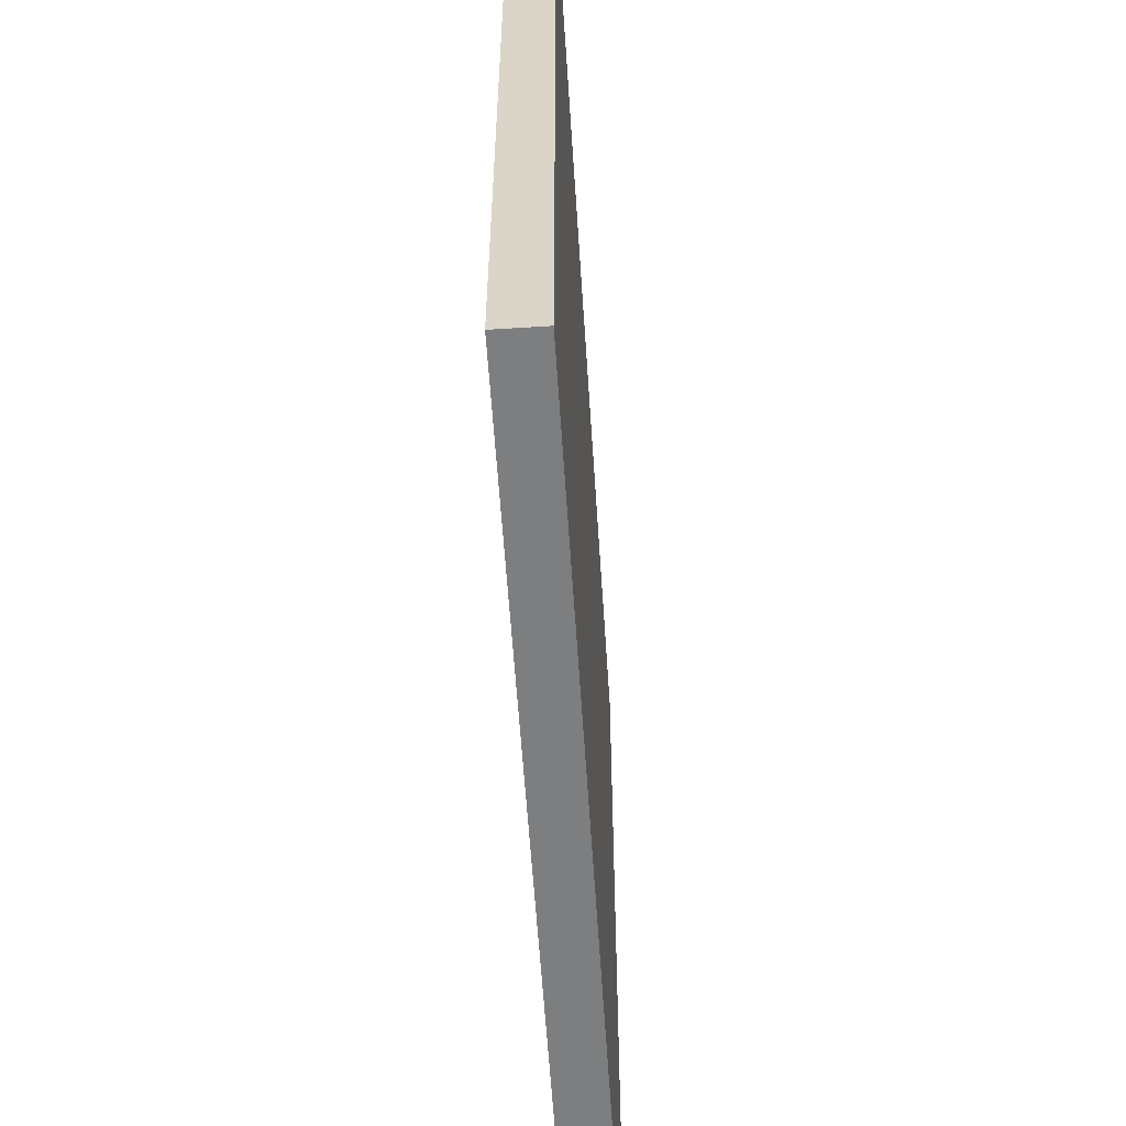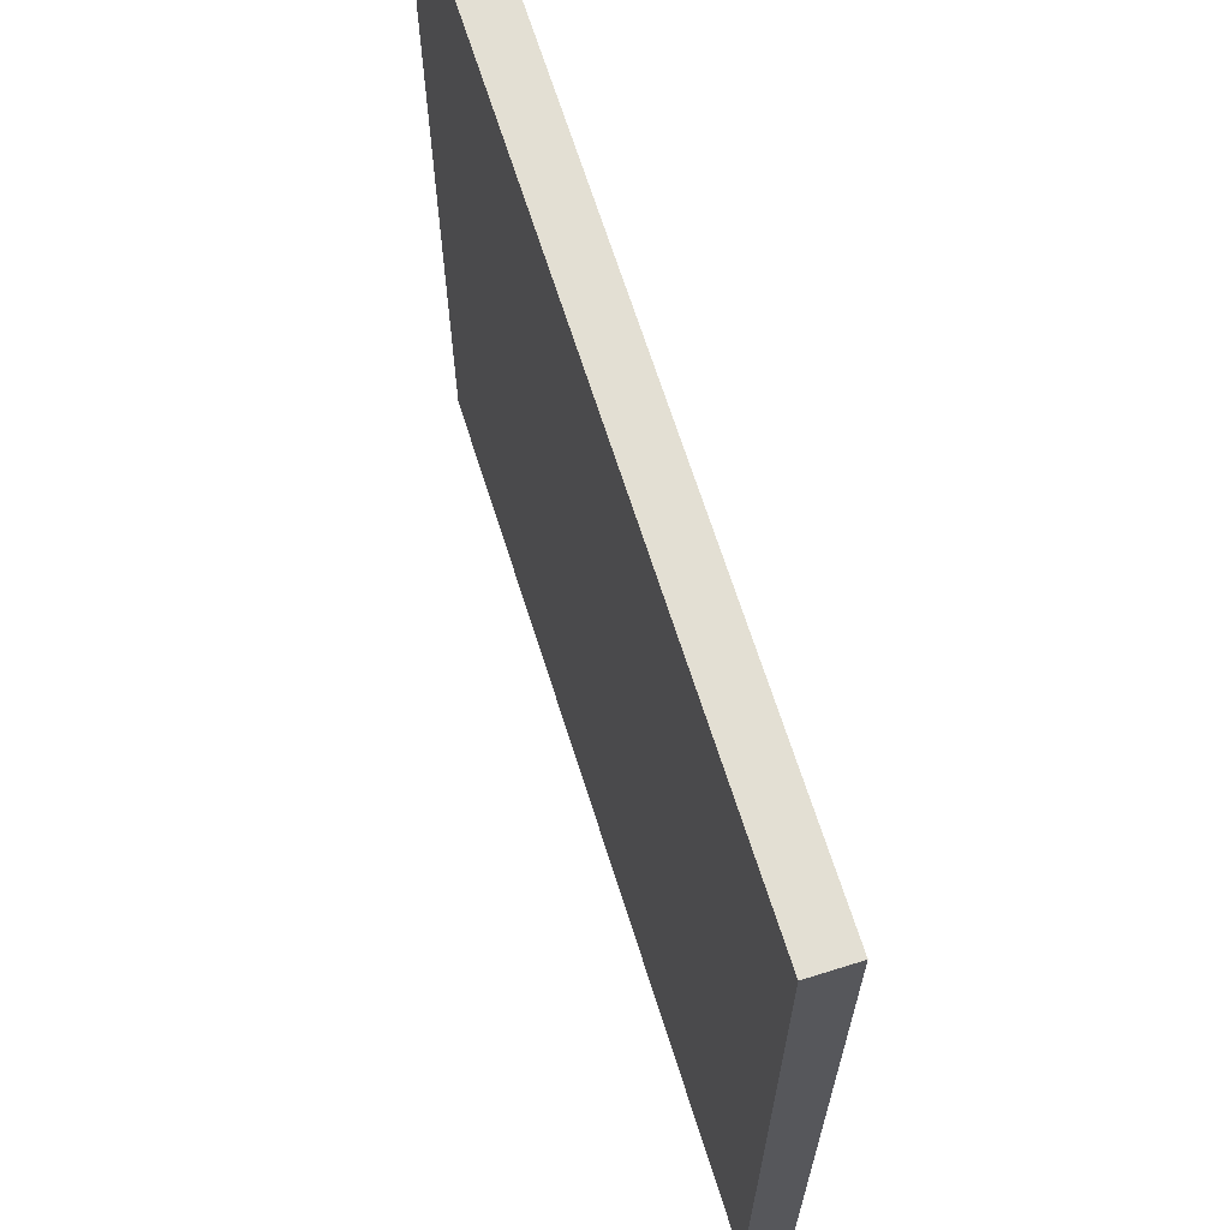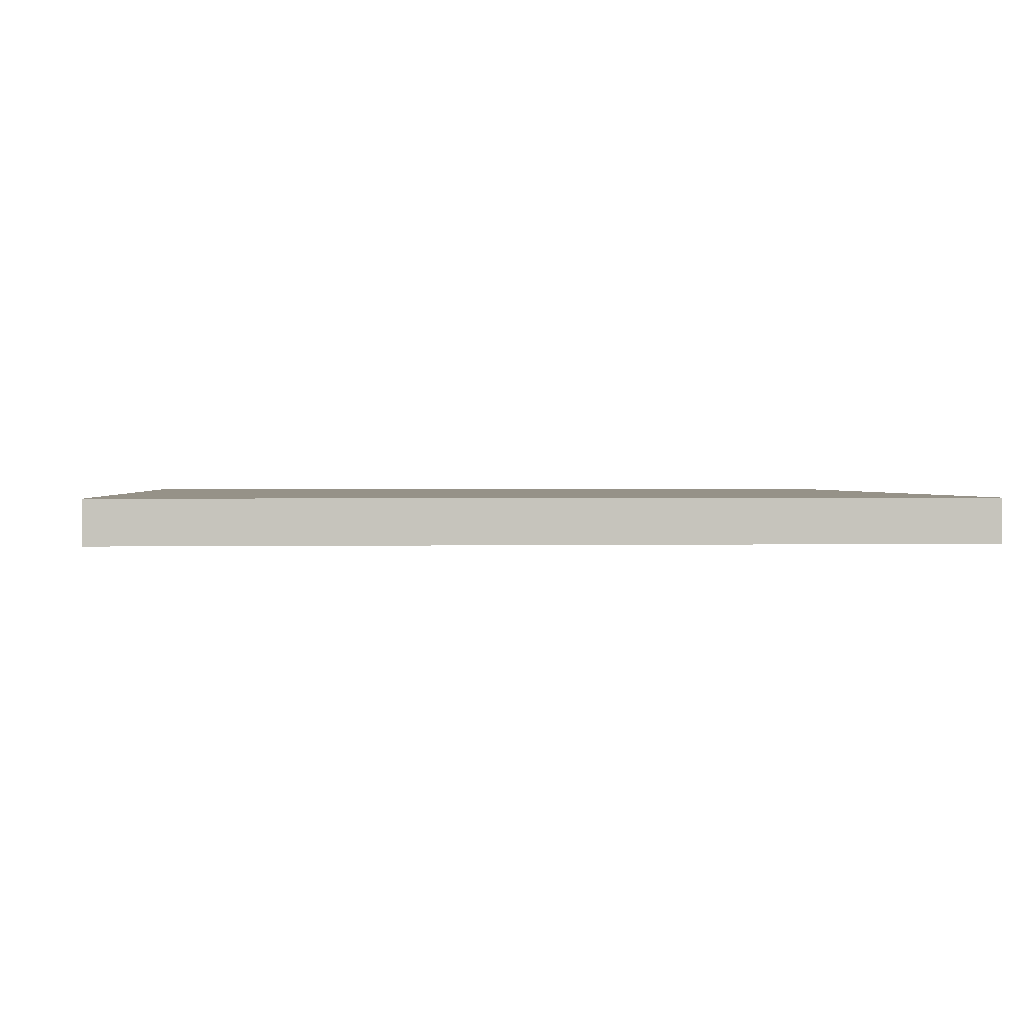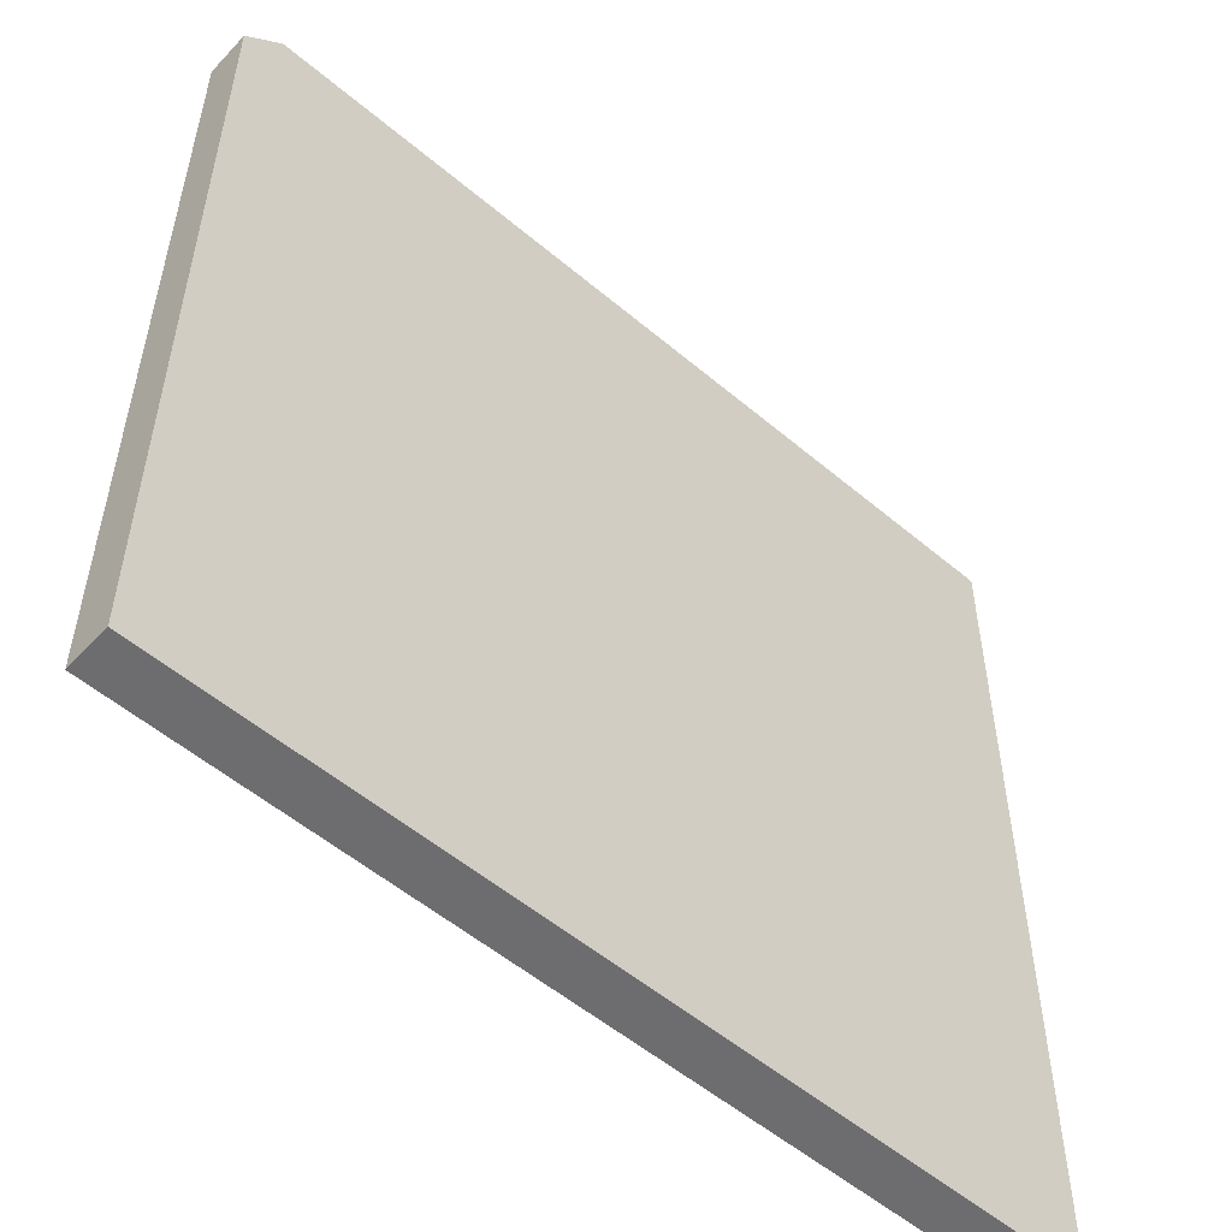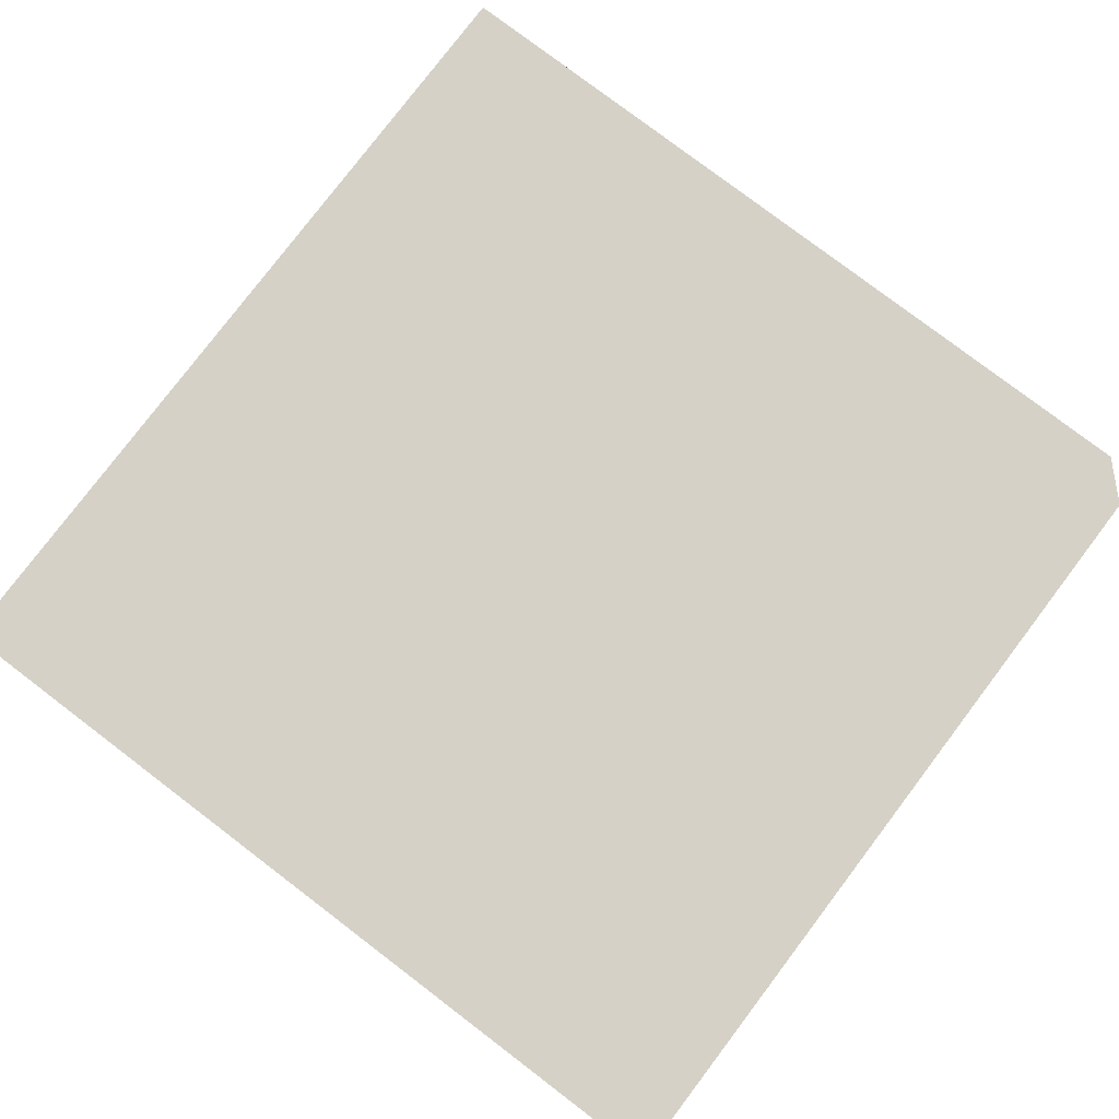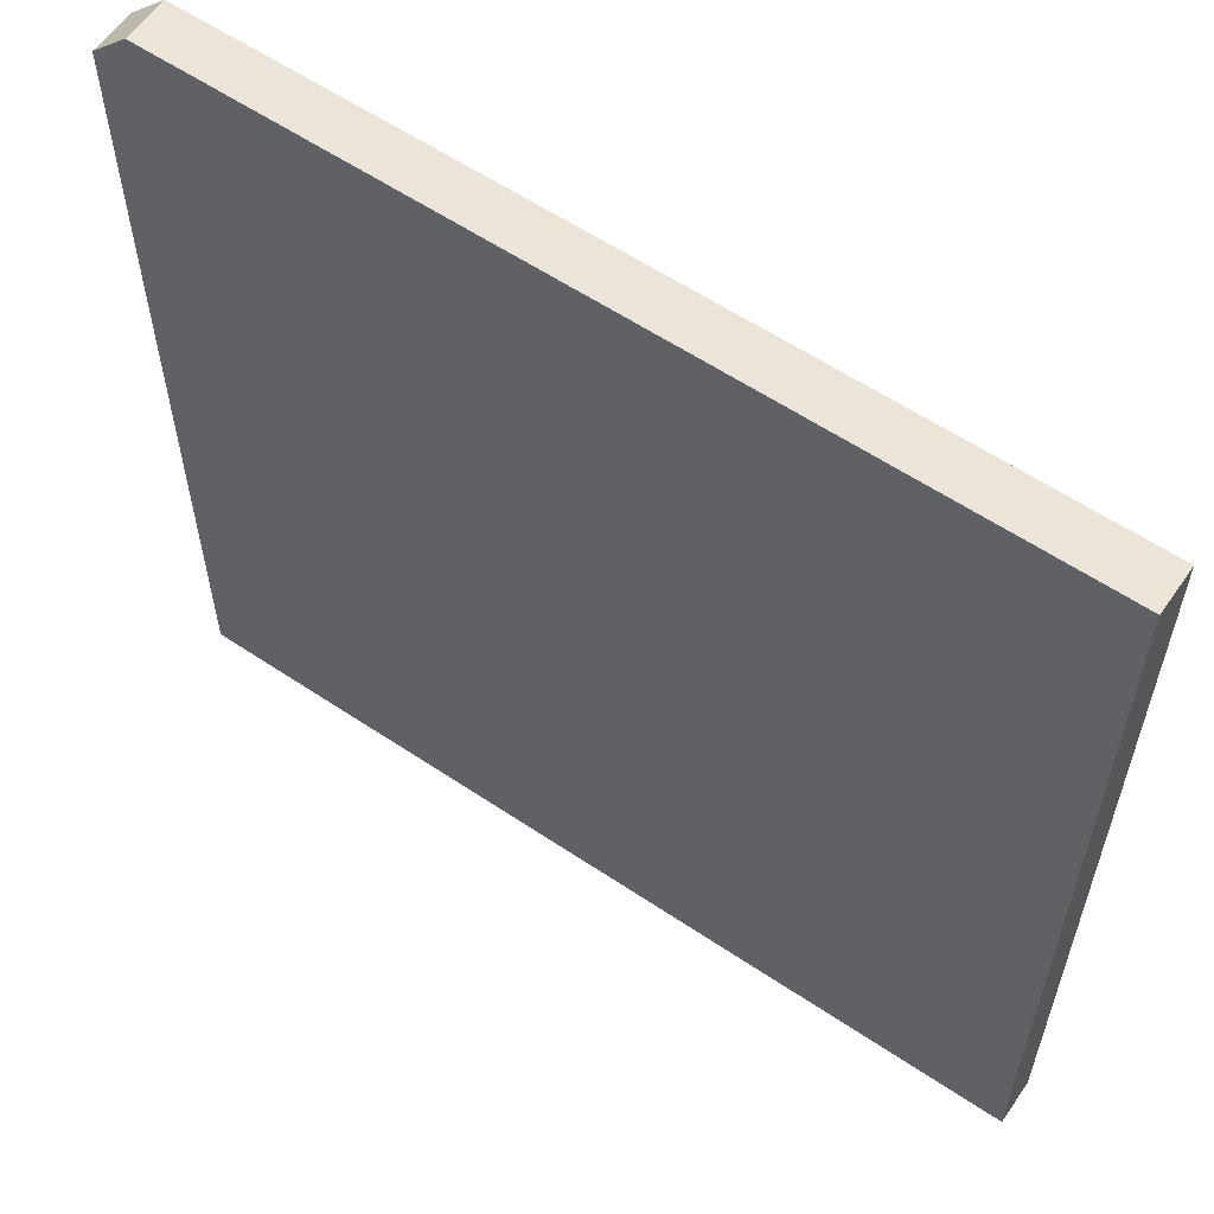
<metadata>
{"format":"obj","ext":"obj","renderer":"f3d","projection":"perspective","resolution":1024,"background":"white","views":[{"elev":-59.3,"azim":93.7,"up":"+Z"},{"elev":67.1,"azim":-107.5,"up":"+Z"},{"elev":1.2,"azim":-94.8,"up":"+Y"},{"elev":-54.1,"azim":138.1,"up":"+Z"},{"elev":79.5,"azim":-52.8,"up":"+Y"},{"elev":59.2,"azim":-145.4,"up":"+Z"}]}
</metadata>
<code>
v -5.9 0 -5.9
v -5.9 0 5.9
v -5.9 0.6 5.9
v -5.9 0.6 -5.9
v 5.9 0 -5.9
v -5.9 0 -5.9
v -5.9 0.6 -5.9
v 5.9 0.6 -5.9
v 5.9 0 5.4
v 5.9 0 -5.9
v 5.9 0.6 -5.9
v 5.9 0.6 5.4
v 5.4 0 5.9
v 5.9 0 5.4
v 5.9 0.6 5.4
v 5.4 0.6 5.9
v -5.9 0 5.9
v 5.4 0 5.9
v 5.4 0.6 5.9
v -5.9 0.6 5.9
v -5.9 0.6 5.9
v 5.4 0.6 5.9
v 5.9 0.6 5.4
v 5.9 0.6 -5.9
v -5.9 0.6 -5.9
v 5.4 0 5.9
v -5.9 0 5.9
v -5.9 0 -5.9
v 5.9 0 -5.9
v 5.9 0 5.4
g 854249b0-e2d7-11ea-97ef-54bf646e7e1f
f 1 2 4
f 4 2 3
g 854c3758-e2d7-11ea-b3a4-54bf646e7e1f
f 5 6 8
f 8 6 7
g 857f1398-e2d7-11ea-9edd-54bf646e7e1f
f 9 10 12
f 12 10 11
g 858a610c-e2d7-11ea-88ff-54bf646e7e1f
f 13 14 16
f 16 14 15
g 85927976-e2d7-11ea-90ca-54bf646e7e1f
f 17 18 20
f 20 18 19
g 859adfec-e2d7-11ea-bb17-54bf646e7e1f
f 21 22 25
f 25 22 23
f 25 23 24
g 85a25c12-e2d7-11ea-8f02-54bf646e7e1f
f 27 28 26
f 26 28 30
f 30 28 29

</code>
